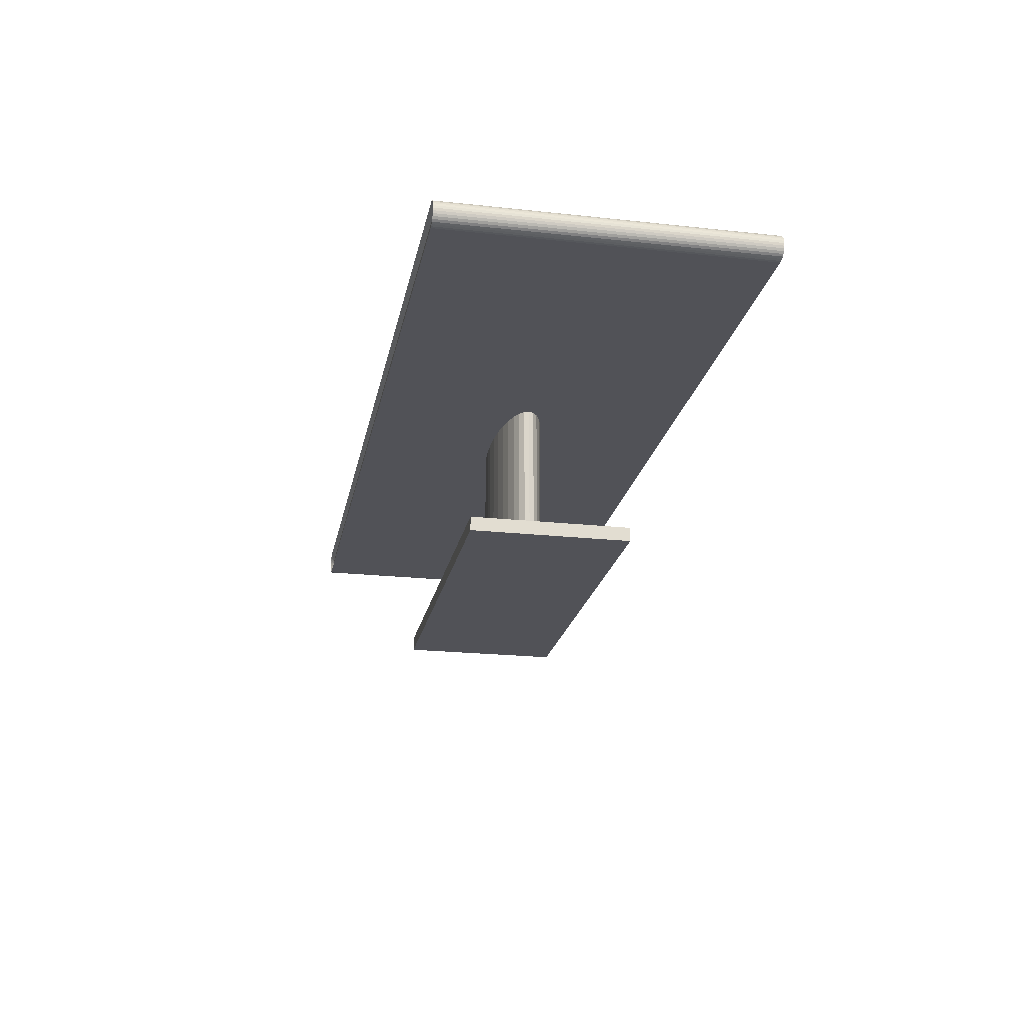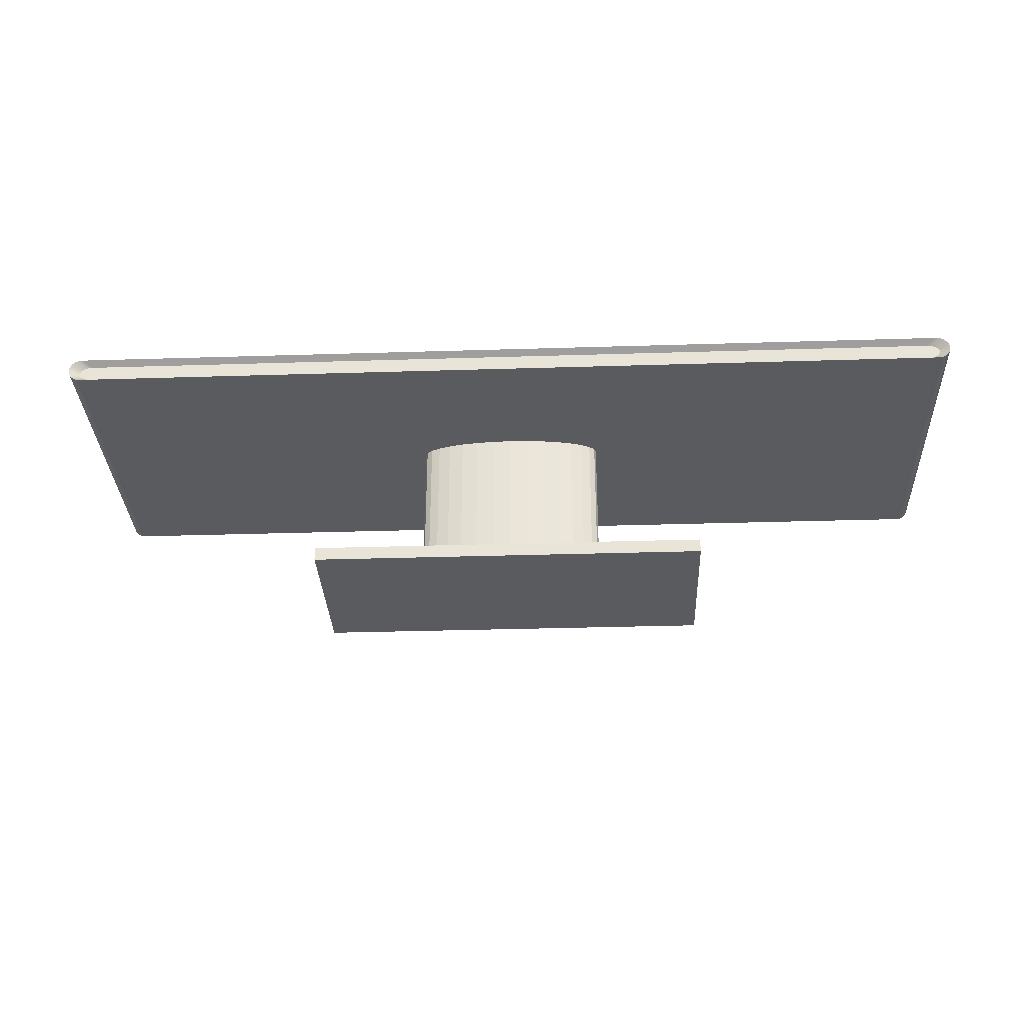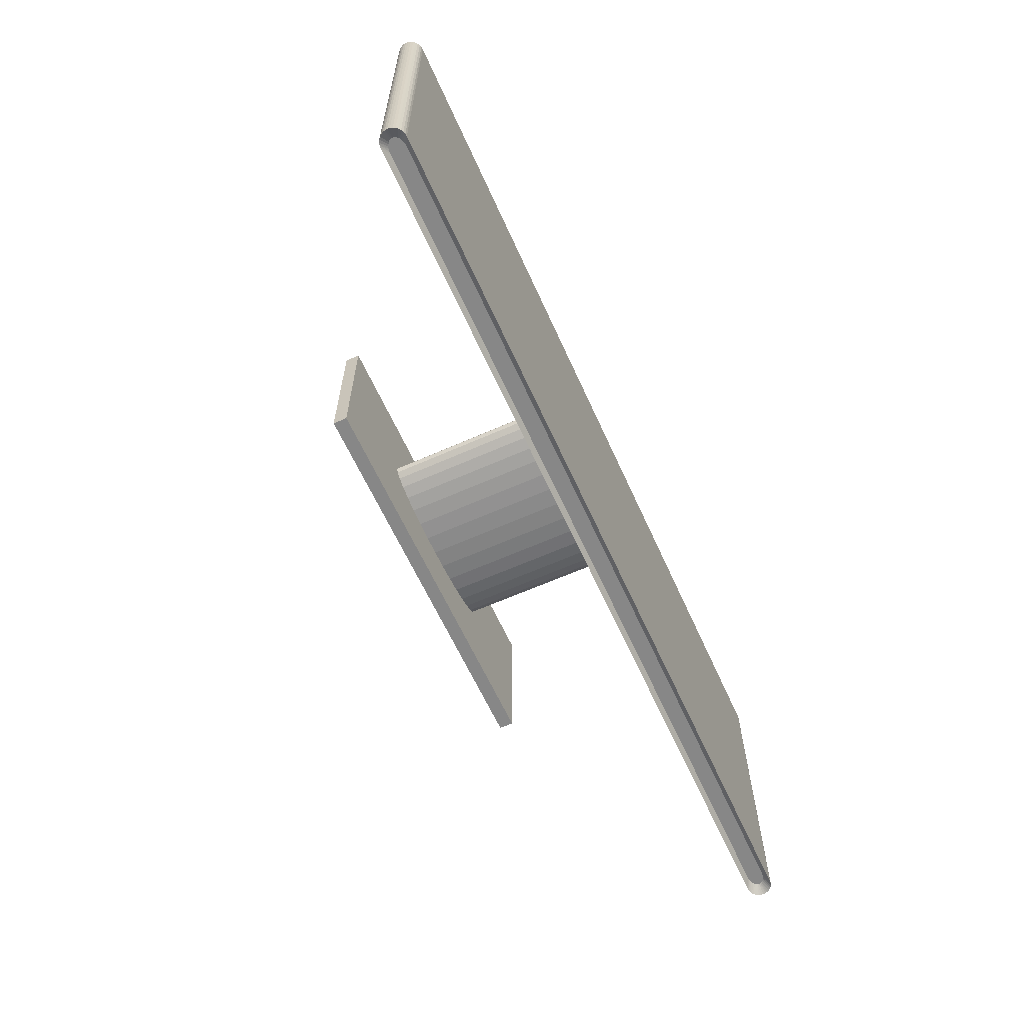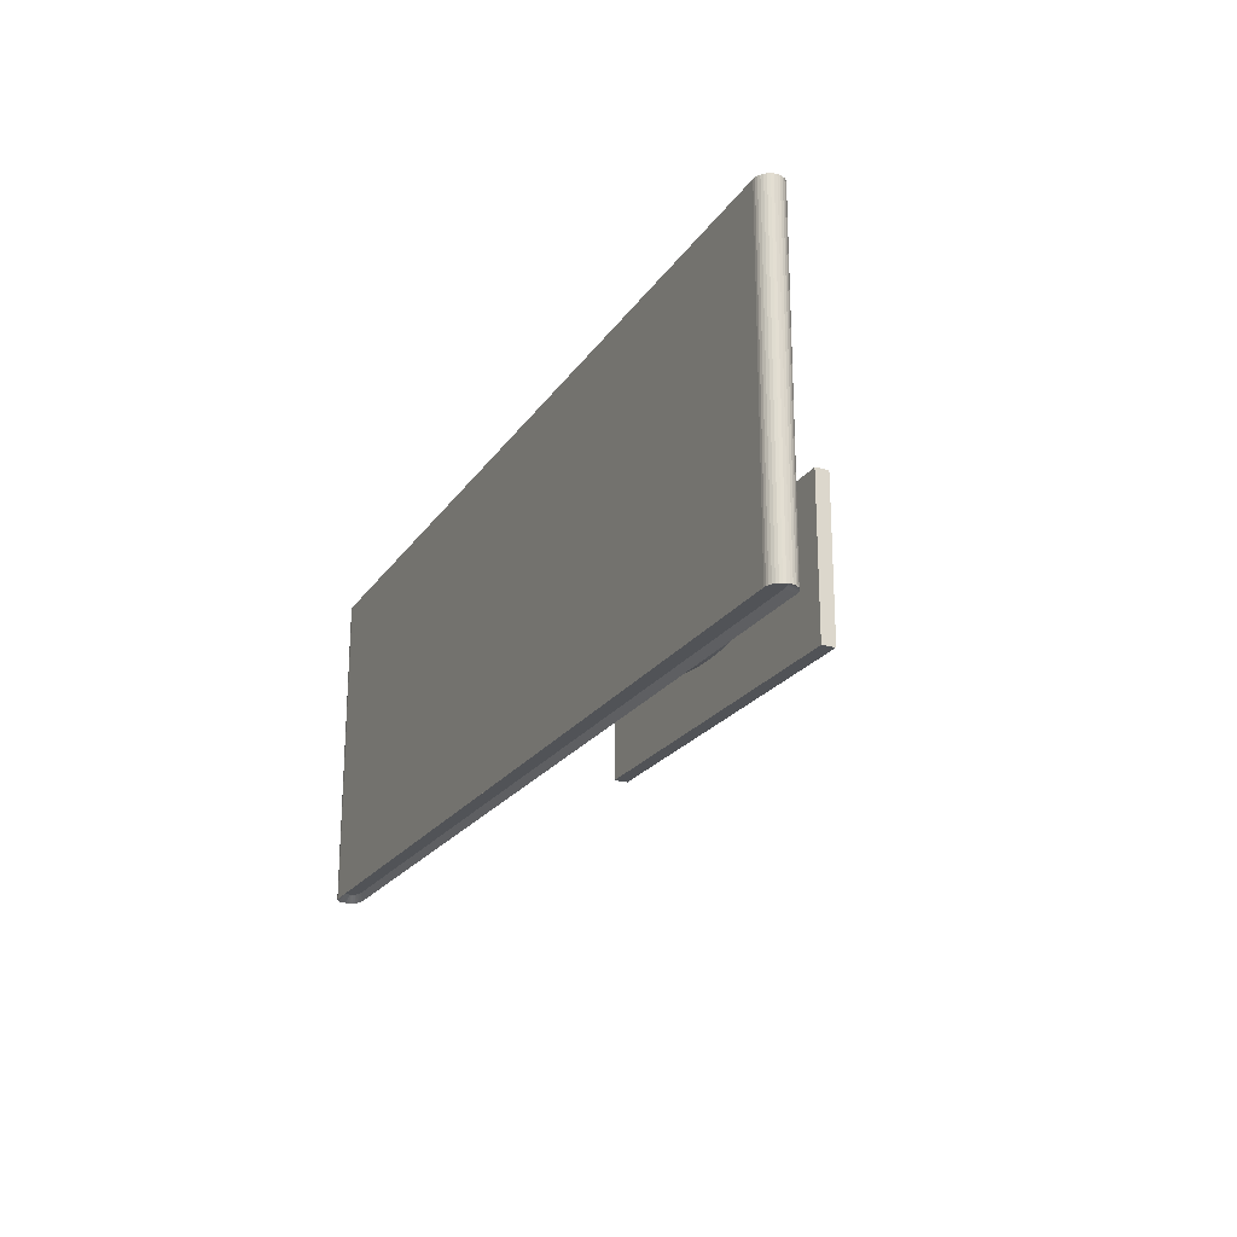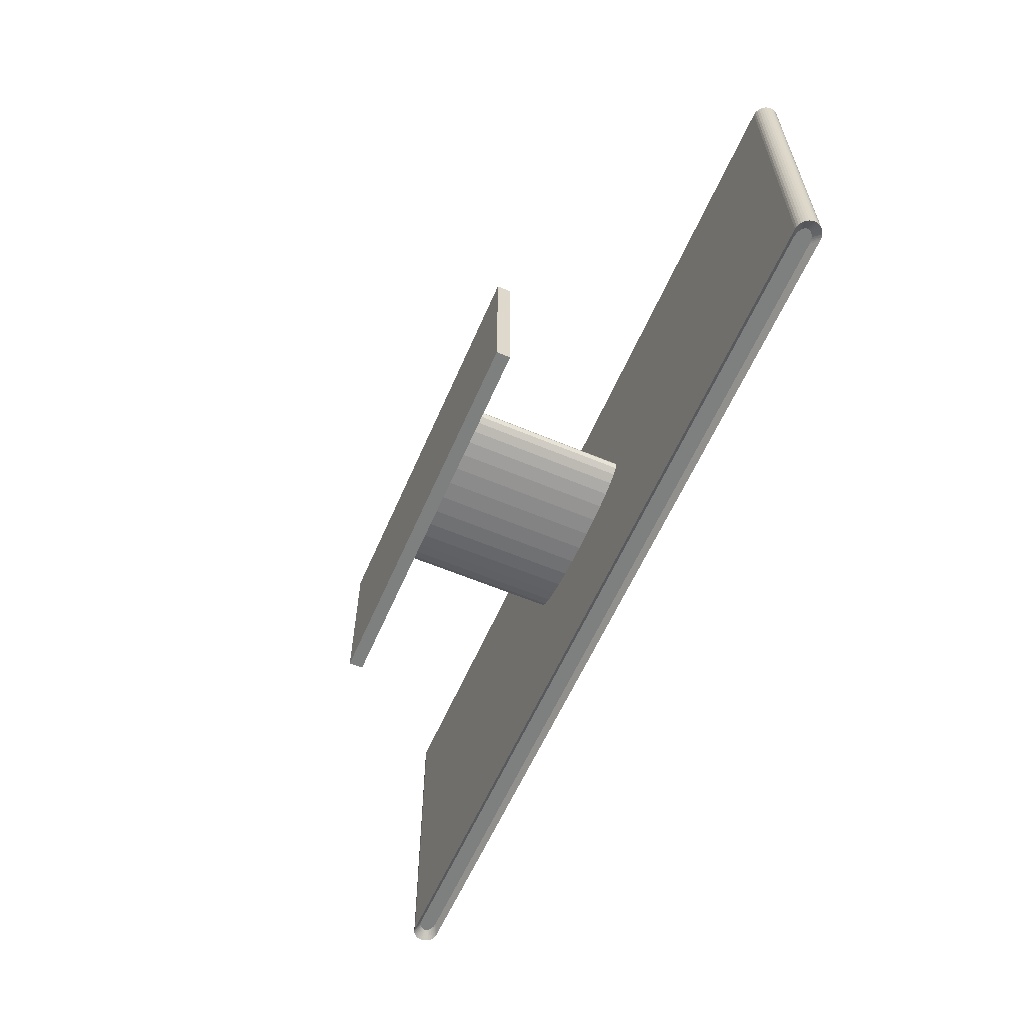
<metadata>
{"format":"obj","ext":"obj","renderer":"f3d","projection":"perspective","resolution":1024,"background":"white","views":[{"elev":-21.6,"azim":79.1,"up":"+Y"},{"elev":-32.2,"azim":-177.5,"up":"+Y"},{"elev":-62.3,"azim":114.3,"up":"+Z"},{"elev":-21.8,"azim":-114.9,"up":"+Z"},{"elev":-59.6,"azim":66.6,"up":"+Z"}]}
</metadata>
<code>
o 立方体
v -1.742 -0.04924 0.6116
v -0.7654 -0.7448 0.307
v -0.7654 -0.7448 0.307
v -1.742 0.04924 0.6116
v -0.7654 -0.6909 0.307
v -0.7654 -0.6909 0.307
v -0.7654 -0.7448 -0.307
v -1.742 -0.04924 -0.6116
v -0.7654 -0.7448 -0.307
v -0.7654 -0.6909 -0.307
v 0.7713 -0.7448 0.307
v -0.7654 -0.6909 -0.307
v 0.7713 -0.6909 0.307
v 1.744 0.04829 -0.6116
v 0.7713 -0.7448 0.307
v 0.7713 -0.7448 -0.307
v -1.742 0.04924 -0.6116
v 0.7713 -0.6909 0.307
v 1.744 0.04829 0.6116
v 0.7713 -0.6909 -0.307
v 0.7713 -0.7448 -0.307
v 1.734 -0.04924 0.6116
v 0.7713 -0.6909 -0.307
v 1.753 0.04549 -0.6116
v 1.734 0.04924 0.6116
v 1.753 0.04549 0.6116
v 1.734 -0.04924 -0.6116
v 1.762 0.04094 -0.6116
v 1.762 0.04094 0.6116
v 1.734 0.04924 -0.6116
v 1.769 0.03481 -0.6116
v 1.769 0.03481 0.6116
v 1.776 0.02735 -0.6116
v 1.776 0.02735 0.6116
v 1.78 0.01884 -0.6116
v 1.78 0.01884 0.6116
v 1.783 0.009606 -0.6116
v 1.783 0.009606 0.6116
v 1.784 -0 -0.6116
v 1.784 -0 0.6116
v 1.783 -0.009606 -0.6116
v 1.783 -0.009606 0.6116
v 1.78 -0.01884 -0.6116
v 1.78 -0.01884 0.6116
v 1.776 -0.02735 -0.6116
v 1.776 -0.02735 0.6116
v 1.769 -0.03481 -0.6116
v 1.769 -0.03481 0.6116
v 0.000376 -0.6909 -0.09532
v 1.762 -0.04094 -0.6116
v 0.07204 -0.6909 -0.09348
v 1.762 -0.04094 0.6116
v 0.141 -0.6909 -0.08806
v 1.753 -0.04549 -0.6116
v 0.2045 -0.6909 -0.07925
v -1.752 -0.04829 -0.6116
v -1.752 -0.04829 0.6116
v 0.2601 -0.6909 -0.0674
v 1.753 -0.04549 0.6116
v 0.3058 -0.6909 -0.05296
v 0.3398 -0.6909 -0.03648
v 1.744 -0.04829 -0.6116
v 0.3607 -0.6909 -0.0186
v -1.761 -0.04549 -0.6116
v 1.744 -0.04829 0.6116
v 0.3677 -0.6909 0
v 0.3607 -0.6909 0.0186
v -1.761 -0.04549 0.6116
v -1.77 -0.04094 -0.6116
v 0.3398 -0.6909 0.03648
v -1.77 -0.04094 0.6116
v 0.3058 -0.6909 0.05296
v 0.2601 -0.6909 0.0674
v -1.777 -0.03481 -0.6116
v 0.2045 -0.6909 0.07925
v -1.777 -0.03481 0.6116
v -1.784 -0.02735 -0.6116
v 0.141 -0.6909 0.08806
v 0.07204 -0.6909 0.09348
v -1.784 -0.02735 0.6116
v -1.788 -0.01884 -0.6116
v 0.000376 -0.6909 0.09532
v -0.07129 -0.6909 0.09348
v -1.788 -0.01884 0.6116
v -0.1402 -0.6909 0.08806
v -1.791 -0.009606 -0.6116
v -0.2037 -0.6909 0.07925
v -1.791 -0.009606 0.6116
v -0.2594 -0.6909 0.0674
v -1.792 0 -0.6116
v -0.3051 -0.6909 0.05296
v -1.792 0 0.6116
v -0.339 -0.6909 0.03648
v -1.791 0.009606 -0.6116
v -0.3599 -0.6909 0.0186
v -1.791 0.009606 0.6116
v -0.367 -0.6909 -0
v -1.788 0.01884 -0.6116
v -1.788 0.01884 0.6116
v -0.3599 -0.6909 -0.0186
v -1.784 0.02735 -0.6116
v -0.339 -0.6909 -0.03648
v -1.784 0.02735 0.6116
v -0.3051 -0.6909 -0.05296
v -0.2594 -0.6909 -0.0674
v -1.777 0.03481 -0.6116
v -0.2037 -0.6909 -0.07925
v -1.777 0.03481 0.6116
v -0.1402 -0.6909 -0.08806
v -1.77 0.04094 -0.6116
v -0.07129 -0.6909 -0.09348
v -1.77 0.04094 0.6116
v -1.761 0.04549 -0.6116
v -1.761 0.04549 0.6116
v -1.752 0.04829 -0.6116
v -1.752 0.04829 0.6116
v -1.742 -0.04924 0.6116
v -1.742 -0.04924 0.6116
v 1.706 0.02875 -0.5871
v 1.715 0.027 -0.5871
v 1.696 0.02934 -0.5871
v 1.723 0.02415 -0.5871
v 1.73 0.02031 -0.5871
v -1.706 0.02934 -0.5871
v 1.736 0.01564 -0.5871
v 1.741 0.01031 -0.5871
v 1.743 0.004523 -0.5871
v 1.744 -0.001492 -0.5871
v 1.736 -0.01862 -0.5871
v 1.73 -0.02329 -0.5871
v 1.723 -0.02713 -0.5871
v 1.715 -0.02998 -0.5871
v 1.706 -0.03173 -0.5871
v -1.706 -0.03233 -0.5871
v 1.696 -0.03233 -0.5871
v -1.74 -0.02329 -0.5871
v -1.746 -0.01862 -0.5871
v -1.754 -0.001492 -0.5871
v -1.753 0.004523 -0.5871
v -1.751 0.01031 -0.5871
v -1.746 0.01564 -0.5871
v -1.74 0.02031 -0.5871
v -1.733 0.02415 -0.5871
v -1.716 0.02875 -0.5871
v 1.743 -0.007508 -0.5871
v 1.741 -0.01329 -0.5871
v -1.716 -0.03173 -0.5871
v -1.725 -0.02998 -0.5871
v -1.733 -0.02713 -0.5871
v -1.751 -0.01329 -0.5871
v -1.753 -0.007508 -0.5871
v -1.725 0.027 -0.5871
v 1.715 0.02493 0.5973
v 1.705 0.0255 0.5973
v 1.724 0.02325 0.5973
v 1.732 0.02051 0.5973
v 1.74 0.01683 0.5973
v 1.746 0.01234 0.5973
v -1.766 -0.01544 0.5973
v -1.769 -0.009884 0.5973
v 1.754 -0.004108 0.5973
v 1.753 -0.009884 0.5973
v 1.75 -0.01544 0.5973
v 1.746 -0.02056 0.5973
v 1.732 -0.02873 0.5973
v 1.724 -0.03146 0.5973
v -1.731 -0.03315 0.5973
v -1.74 -0.03146 0.5973
v -1.721 -0.03372 0.5973
v 1.705 -0.03372 0.5973
v -1.762 -0.02056 0.5973
v -1.769 0.001668 0.5973
v -1.766 0.007223 0.5973
v -1.762 0.01234 0.5973
v -1.756 0.01683 0.5973
v -1.749 0.02051 0.5973
v -1.74 0.02325 0.5973
v -1.731 0.02493 0.5973
v -1.721 0.0255 0.5973
v 1.75 0.007223 0.5973
v 1.753 0.001668 0.5973
v 1.74 -0.02505 0.5973
v 1.715 -0.03315 0.5973
v -1.749 -0.02873 0.5973
v -1.756 -0.02505 0.5973
v -1.77 -0.004108 0.5973
v -1.721 -0.03372 0.5973
v -0.3664 -0.04924 0.001451
v -0.367 -0.04924 -0
v -0.3599 -0.04924 -0.0186
v -0.3599 -0.04924 0.0186
v -0.339 -0.04924 -0.03648
v -0.339 -0.04924 0.03648
v -0.3051 -0.04924 -0.05296
v -0.3051 -0.04924 0.05296
v -0.2594 -0.04924 -0.0674
v -0.2037 -0.04924 0.07925
v -0.1402 -0.04924 0.08806
v -0.2037 -0.04924 -0.07925
v 0.141 -0.04924 0.08806
v 0.000376 -0.04924 0.09532
v 0.07204 -0.04924 0.09348
v -0.07129 -0.04924 0.09348
v -0.2594 -0.04924 0.0674
v -0.1402 -0.04924 -0.08806
v -0.07129 -0.04924 -0.09348
v 0.000376 -0.04924 -0.09532
v 0.07204 -0.04924 -0.09348
v 0.141 -0.04924 -0.08806
v 0.2045 -0.04924 -0.07925
v 0.2045 -0.04924 0.07925
v 0.2601 -0.04924 -0.0674
v 0.2601 -0.04924 0.0674
v 0.3398 -0.04924 0.03648
v 0.3058 -0.04924 -0.05296
v 0.3058 -0.04924 0.05296
v 0.3607 -0.04924 0.0186
v 0.3607 -0.04924 -0.0186
v 0.3398 -0.04924 -0.03648
v 0.3677 -0.04924 0
f 4 178 179
f 220 218 27
f 1 189 188
f 17 25 30
f 25 14 30
f 19 24 14
f 26 28 24
f 29 31 28
f 32 33 31
f 34 35 33
f 36 37 35
f 38 39 37
f 40 41 39
f 42 43 41
f 44 45 43
f 46 47 45
f 48 50 47
f 52 54 50
f 59 62 54
f 65 27 62
f 1 56 8
f 57 64 56
f 68 69 64
f 71 74 69
f 76 77 74
f 80 81 77
f 84 86 81
f 88 90 86
f 92 94 90
f 96 98 94
f 99 101 98
f 103 106 101
f 108 110 106
f 112 113 110
f 114 115 113
f 116 17 115
f 80 159 84
f 136 137 141
f 31 125 123
f 8 147 134
f 86 138 151
f 74 137 136
f 33 126 125
f 27 133 62
f 106 141 101
f 94 138 90
f 56 148 147
f 37 128 127
f 35 127 126
f 24 122 120
f 113 143 110
f 98 139 94
f 47 129 45
f 41 128 39
f 64 149 148
f 28 123 122
f 115 152 113
f 101 140 98
f 14 120 119
f 54 131 50
f 43 145 41
f 69 136 149
f 110 142 106
f 62 132 54
f 45 146 43
f 17 144 115
f 77 150 137
f 17 121 124
f 30 119 121
f 8 135 27
f 50 130 47
f 81 151 150
f 167 187 178
f 182 164 158
f 96 173 99
f 25 153 19
f 34 180 36
f 103 173 174
f 19 155 26
f 36 181 38
f 108 174 175
f 26 156 29
f 40 181 161
f 112 175 176
f 48 164 182
f 114 176 177
f 22 183 170
f 29 157 32
f 32 158 34
f 52 182 165
f 116 177 178
f 117 1 169
f 84 160 88
f 1 167 57
f 118 169 1
f 42 161 162
f 65 166 183
f 117 187 118
f 44 162 163
f 68 184 71
f 4 154 25
f 46 163 164
f 71 185 76
f 59 165 166
f 76 171 80
f 57 168 68
f 88 186 92
f 1 170 169
f 92 172 96
f 6 7 2
f 3 7 9
f 12 16 7
f 9 16 21
f 23 11 16
f 15 16 11
f 18 2 11
f 3 11 2
f 21 3 9
f 23 6 18
f 6 7 2
f 3 7 9
f 12 16 7
f 9 16 21
f 23 11 16
f 15 16 11
f 18 2 11
f 3 11 2
f 21 3 9
f 23 6 18
f 49 208 51
f 51 209 53
f 53 210 55
f 55 212 58
f 58 215 60
f 60 219 61
f 61 218 63
f 63 220 66
f 67 220 217
f 70 217 214
f 72 214 216
f 73 216 213
f 75 213 211
f 78 211 200
f 79 200 202
f 82 202 201
f 83 201 203
f 85 203 198
f 87 198 197
f 89 197 204
f 91 204 195
f 93 195 193
f 95 193 191
f 95 191 188
f 97 190 100
f 100 192 102
f 102 194 104
f 104 196 105
f 105 199 107
f 107 205 109
f 109 206 111
f 111 207 49
f 10 6 5
f 6 7 2
f 20 12 10
f 12 16 7
f 20 18 23
f 23 11 16
f 13 6 18
f 18 2 11
f 7 11 2
f 5 93 95
f 20 61 63
f 4 116 178
f 1 188 191
f 1 191 193
f 190 189 8
f 192 190 8
f 1 193 195
f 1 195 204
f 194 192 8
f 196 194 8
f 22 1 201
f 1 204 197
f 1 197 198
f 196 8 199
f 8 27 207
f 199 8 205
f 205 8 206
f 1 198 203
f 1 203 201
f 206 8 207
f 22 201 202
f 208 207 27
f 22 202 200
f 22 200 211
f 209 208 27
f 210 209 27
f 22 211 213
f 22 213 216
f 212 210 27
f 215 212 27
f 27 22 220
f 22 216 214
f 22 214 217
f 219 215 27
f 218 219 27
f 22 217 220
f 1 8 189
f 17 4 25
f 25 19 14
f 19 26 24
f 26 29 28
f 29 32 31
f 32 34 33
f 34 36 35
f 36 38 37
f 38 40 39
f 40 42 41
f 42 44 43
f 44 46 45
f 46 48 47
f 48 52 50
f 52 59 54
f 59 65 62
f 65 22 27
f 1 57 56
f 57 68 64
f 68 71 69
f 71 76 74
f 76 80 77
f 80 84 81
f 84 88 86
f 88 92 90
f 92 96 94
f 96 99 98
f 99 103 101
f 103 108 106
f 108 112 110
f 112 114 113
f 114 116 115
f 116 4 17
f 80 171 159
f 137 150 140
f 150 151 139
f 151 138 139
f 139 140 150
f 140 141 137
f 141 142 136
f 142 143 149
f 143 152 148
f 152 144 147
f 147 144 134
f 144 124 134
f 124 121 135
f 121 119 135
f 119 120 133
f 135 119 133
f 120 122 132
f 122 123 131
f 132 122 131
f 123 125 129
f 125 126 146
f 126 127 146
f 127 128 145
f 146 127 145
f 146 129 125
f 129 130 123
f 130 131 123
f 132 133 120
f 135 134 124
f 147 148 152
f 148 149 143
f 149 136 142
f 31 33 125
f 8 56 147
f 86 90 138
f 74 77 137
f 33 35 126
f 27 135 133
f 106 142 141
f 94 139 138
f 56 64 148
f 37 39 128
f 35 37 127
f 24 28 122
f 113 152 143
f 98 140 139
f 47 130 129
f 41 145 128
f 64 69 149
f 28 31 123
f 115 144 152
f 101 141 140
f 14 24 120
f 54 132 131
f 43 146 145
f 69 74 136
f 110 143 142
f 62 133 132
f 45 129 146
f 17 124 144
f 77 81 150
f 17 30 121
f 30 14 119
f 8 134 135
f 50 131 130
f 81 86 151
f 172 186 160
f 160 159 172
f 159 171 173
f 172 159 173
f 171 185 175
f 185 184 176
f 184 168 177
f 168 167 178
f 167 169 187
f 187 179 178
f 178 177 168
f 177 176 184
f 176 175 185
f 175 174 171
f 174 173 171
f 164 163 158
f 163 162 180
f 158 163 180
f 162 161 181
f 181 180 162
f 158 157 182
f 157 156 182
f 156 155 166
f 155 153 166
f 153 154 170
f 154 179 170
f 179 169 170
f 170 183 153
f 183 166 153
f 166 165 156
f 165 182 156
f 96 172 173
f 25 154 153
f 34 158 180
f 103 99 173
f 19 153 155
f 36 180 181
f 108 103 174
f 26 155 156
f 40 38 181
f 112 108 175
f 48 46 164
f 114 112 176
f 22 65 183
f 29 156 157
f 32 157 158
f 52 48 182
f 116 114 177
f 84 159 160
f 1 169 167
f 118 187 169
f 42 40 161
f 65 59 166
f 117 169 187
f 44 42 162
f 68 168 184
f 4 179 154
f 46 44 163
f 71 184 185
f 59 52 165
f 76 185 171
f 57 167 168
f 88 160 186
f 1 22 170
f 92 186 172
f 6 12 7
f 3 2 7
f 12 23 16
f 9 7 16
f 23 18 11
f 15 21 16
f 18 6 2
f 3 15 11
f 21 15 3
f 23 12 6
f 6 12 7
f 3 2 7
f 12 23 16
f 9 7 16
f 23 18 11
f 15 21 16
f 18 6 2
f 3 15 11
f 21 15 3
f 23 12 6
f 49 207 208
f 51 208 209
f 53 209 210
f 55 210 212
f 58 212 215
f 60 215 219
f 61 219 218
f 63 218 220
f 67 66 220
f 70 67 217
f 72 70 214
f 73 72 216
f 75 73 213
f 78 75 211
f 79 78 200
f 82 79 202
f 83 82 201
f 85 83 203
f 87 85 198
f 89 87 197
f 91 89 204
f 93 91 195
f 95 93 193
f 188 189 97
f 97 95 188
f 97 189 190
f 100 190 192
f 102 192 194
f 104 194 196
f 105 196 199
f 107 199 205
f 109 205 206
f 111 206 207
f 10 12 6
f 6 12 7
f 20 23 12
f 12 23 16
f 20 13 18
f 23 18 11
f 13 5 6
f 18 6 2
f 7 16 11
f 5 13 82
f 13 78 79
f 13 79 82
f 107 109 10
f 105 107 10
f 5 82 83
f 104 105 10
f 102 104 10
f 5 83 85
f 5 85 87
f 102 10 100
f 10 5 97
f 100 10 97
f 5 87 89
f 5 89 91
f 95 97 5
f 5 91 93
f 75 78 13
f 20 10 49
f 10 109 111
f 10 111 49
f 73 75 13
f 72 73 13
f 20 49 51
f 70 72 13
f 67 70 13
f 20 51 53
f 20 53 55
f 67 13 66
f 13 20 66
f 20 55 58
f 20 58 60
f 63 66 20
f 20 60 61

</code>
